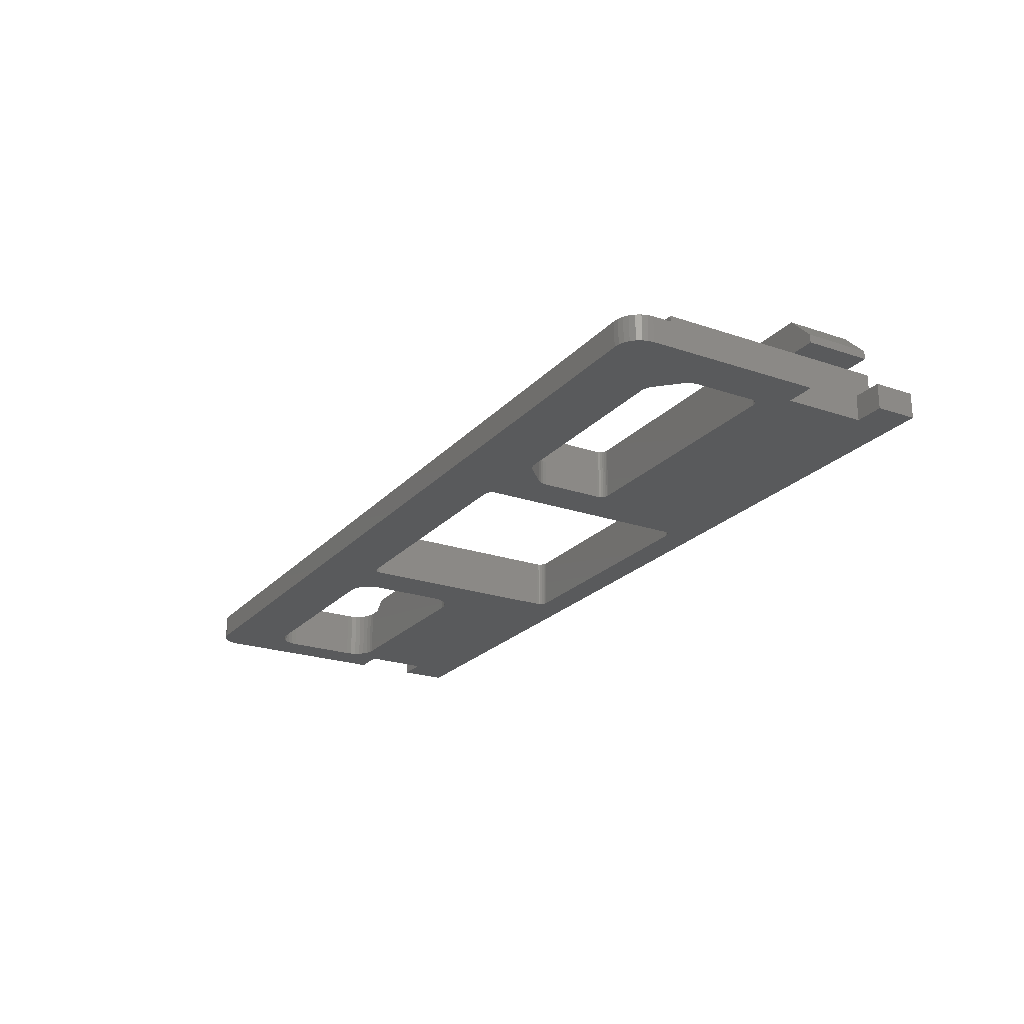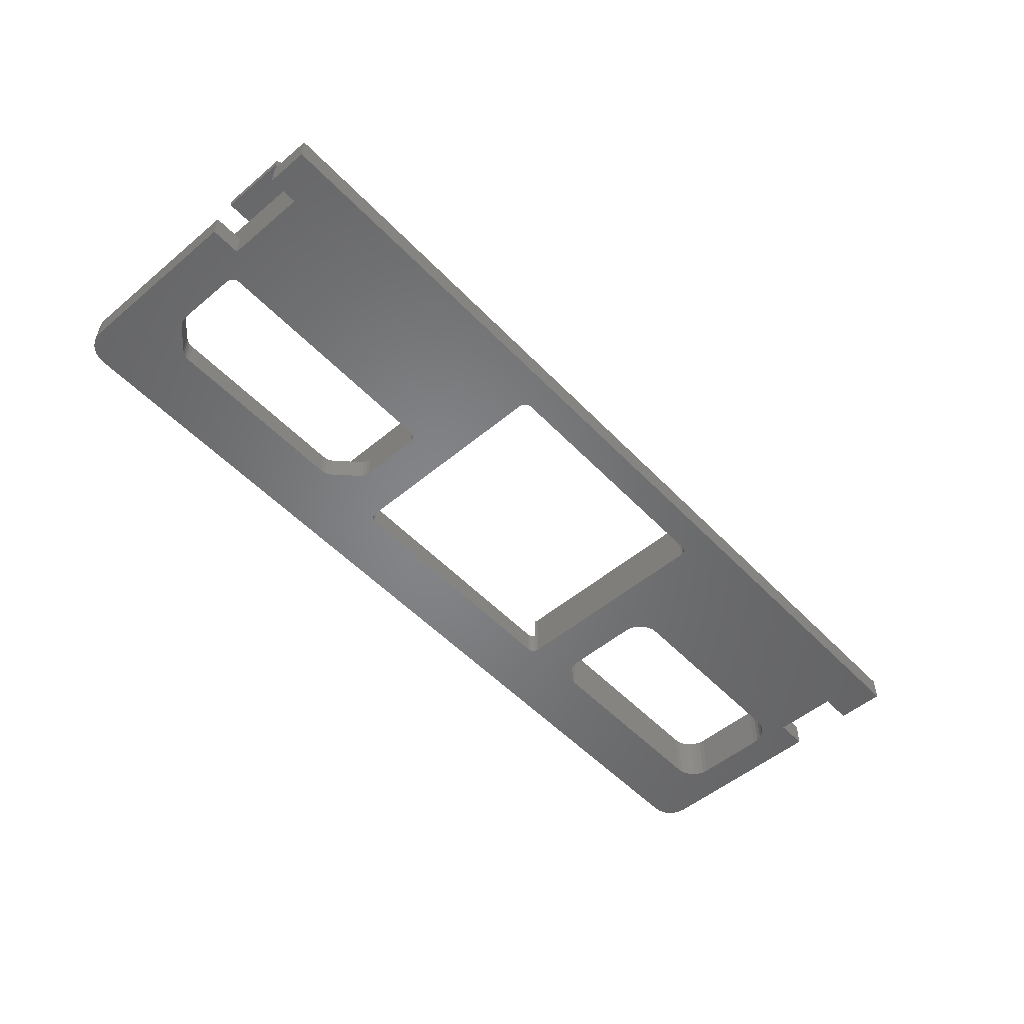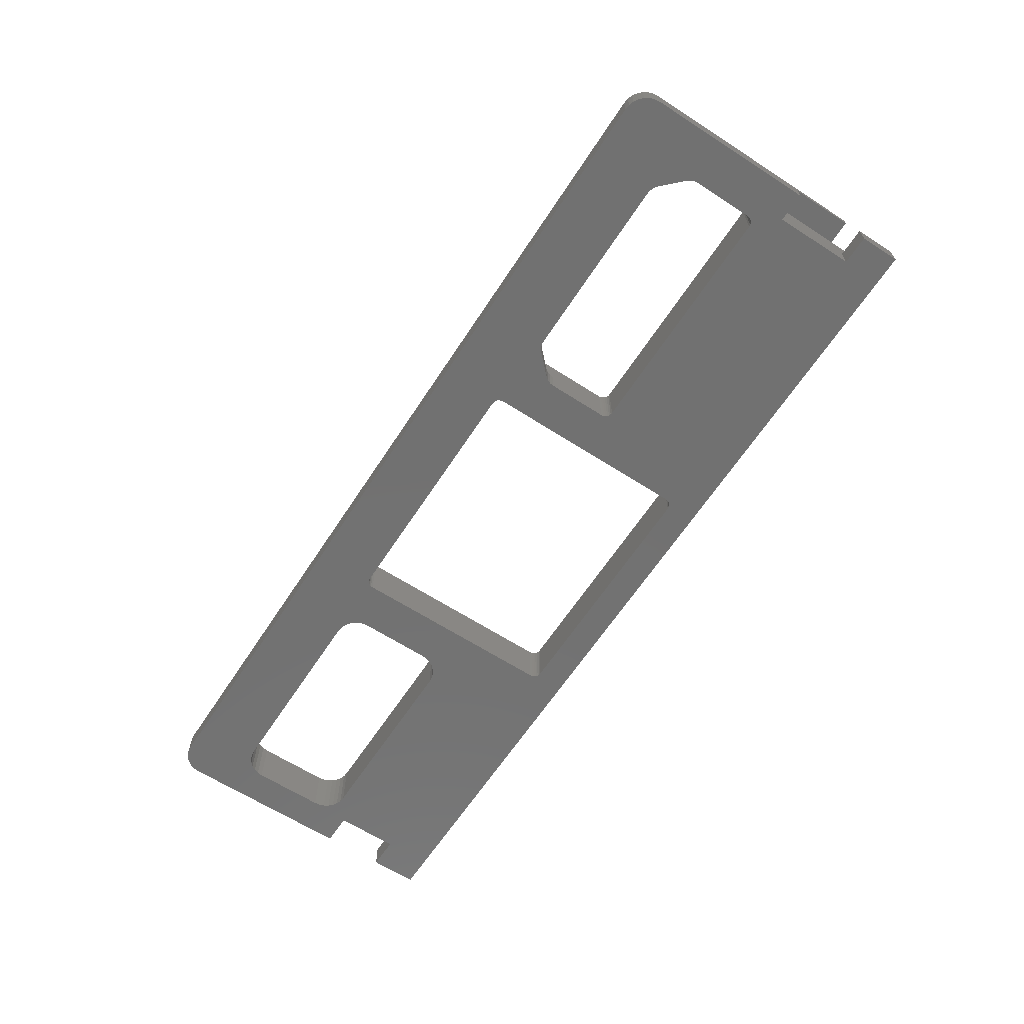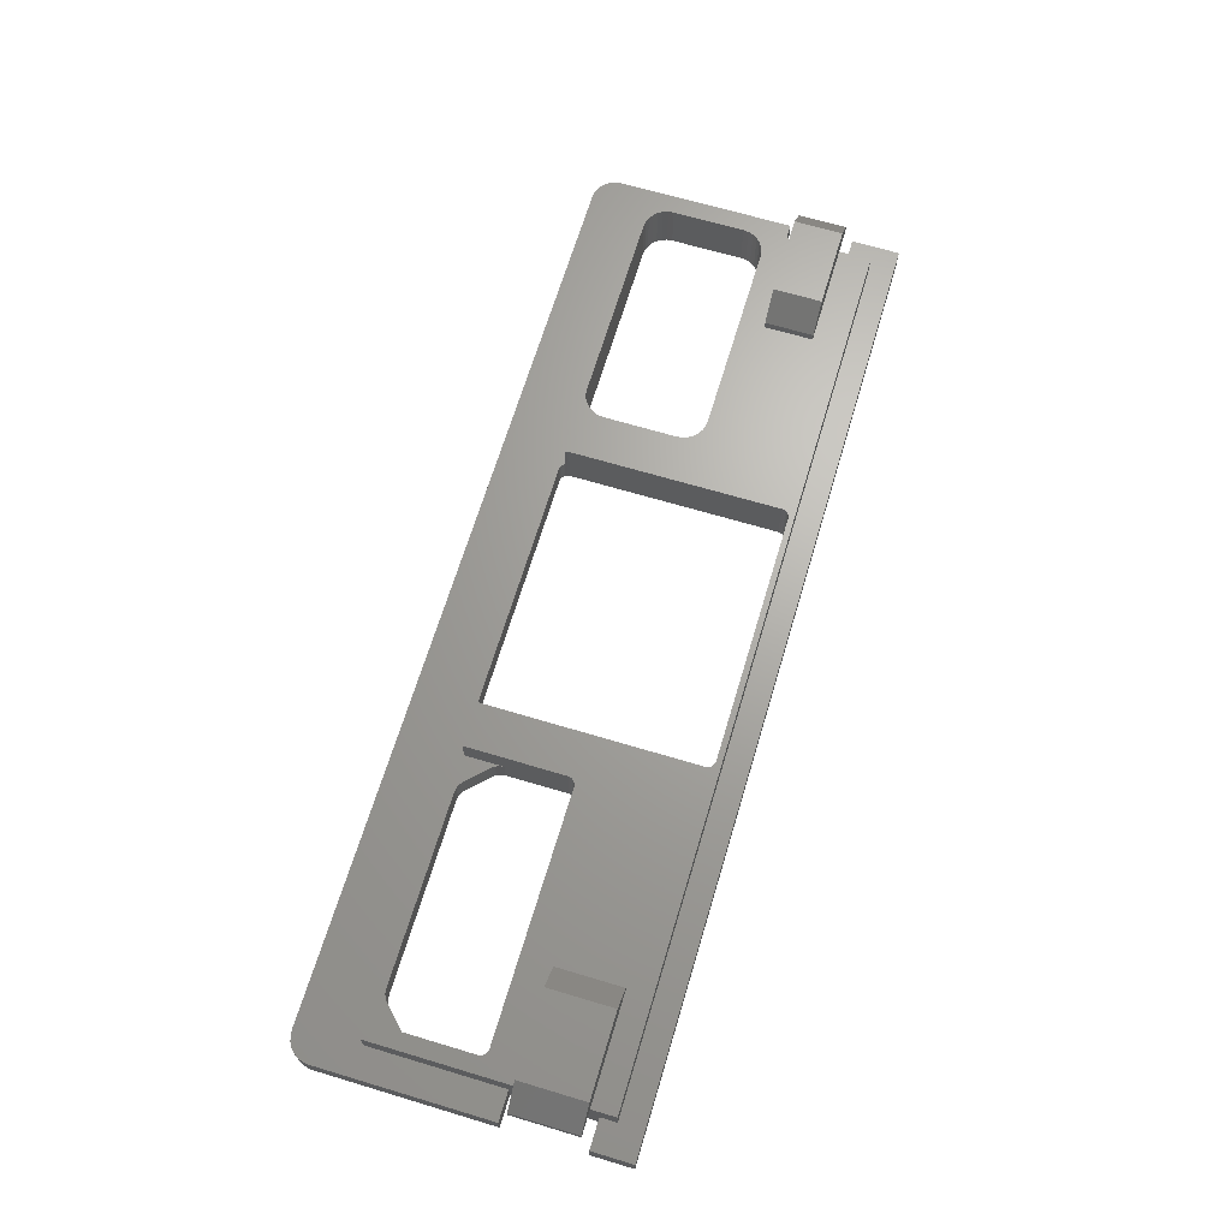
<metadata>
{"format":"stl","ext":"stl","renderer":"f3d","projection":"perspective","resolution":1024,"background":"white","views":[{"elev":-22.8,"azim":59.7,"up":"+Y"},{"elev":-52.3,"azim":132.0,"up":"+Y"},{"elev":-63.5,"azim":56.9,"up":"+Y"},{"elev":67.2,"azim":106.7,"up":"+Y"}]}
</metadata>
<code>
# stl→obj: 300 verts, 608 faces
v 36.67 1.55 12.12
v 37.66 1.55 12.12
v 36.67 3.15 12.12
v 37.66 3.15 12.12
v 20.67 3.15 12.12
v 17.91 3.15 12.12
v 20.67 1.55 12.12
v 17.91 1.55 12.12
v 20.67 0 9.766
v 20.67 1.55 9.766
v 20.7 0 10.02
v 20.7 1.55 10.02
v 20.8 0 10.27
v 20.8 1.55 10.27
v 20.96 0 10.47
v 20.96 1.55 10.47
v -16.29 3.15 10.91
v -16.33 3.15 10.58
v -16.53 3.15 12.12
v -16.33 3.15 6.08
v -16.53 3.15 3.03
v -16.29 3.15 5.746
v -16.18 3.15 5.429
v -16 3.15 5.145
v -15.77 3.15 4.907
v -15.48 3.15 4.729
v -15.16 3.15 4.618
v -14.83 3.15 4.58
v -10.03 3.15 3.03
v -2.831 3.15 4.58
v 1.469 3.15 -1.12
v -2.497 3.15 4.618
v -2.18 3.15 4.729
v -1.895 3.15 4.907
v -1.658 3.15 5.145
v -1.479 3.15 5.429
v -1.368 3.15 5.746
v -1.331 3.15 6.08
v 1.469 3.15 11.88
v -1.331 3.15 10.58
v -1.368 3.15 10.91
v -1.479 3.15 11.23
v -1.658 3.15 11.52
v -1.895 3.15 11.75
v 1.477 3.15 11.96
v -2.18 3.15 11.93
v 1.498 3.15 12.05
v 1.533 3.15 12.12
v -2.497 3.15 12.04
v -2.831 3.15 12.08
v -14.83 3.15 12.08
v -15.16 3.15 12.04
v -15.48 3.15 11.93
v -15.77 3.15 11.75
v -16 3.15 11.52
v -16.18 3.15 11.23
v 20.67 3.15 5.98
v 17.97 3.15 11.88
v 17.96 3.15 11.96
v 17.94 3.15 12.05
v 17.97 3.15 -1.12
v 20.69 3.15 5.851
v 20.74 3.15 5.73
v 20.82 3.15 5.626
v 20.92 3.15 5.547
v 21.04 3.15 5.497
v 21.17 3.15 5.48
v 31.16 3.15 3.53
v 31.16 3.15 -0.47
v 36.17 3.15 5.48
v 37.66 3.15 3.53
v 36.3 3.15 5.497
v 36.42 3.15 5.547
v 36.52 3.15 5.626
v 36.6 3.15 5.73
v 36.65 3.15 5.851
v 36.67 3.15 5.98
v 37.66 3.15 -0.47
v 37.66 3.15 -1.97
v 17.6 3.15 -1.603
v 17.72 3.15 -1.553
v 17.47 3.15 -1.62
v -16.53 3.15 -1.97
v 1.969 3.15 -1.62
v 1.84 3.15 -1.603
v 1.719 3.15 -1.553
v -10.03 3.15 0.02999
v 1.616 3.15 -1.474
v 1.536 3.15 -1.37
v 1.486 3.15 -1.249
v -16.53 3.15 0.02999
v 17.82 3.15 -1.474
v 17.9 3.15 -1.37
v 17.95 3.15 -1.249
v 22.18 1.55 11.69
v 22.18 0 11.69
v 22.38 0 11.85
v 22.38 1.55 11.85
v 22.62 0 11.95
v 22.62 1.55 11.95
v 22.88 0 11.98
v 22.88 1.55 11.98
v 34.46 1.55 11.98
v 34.46 0 11.98
v -18.53 0 -0.47
v -16.53 0 -0.47
v -18.53 1.55 -0.47
v -16.53 1.55 -0.47
v -16.53 0 3.53
v -18.53 0 3.53
v -16.53 1.55 3.53
v -18.53 1.55 3.53
v 39.47 0 4.03
v 37.66 0 4.03
v 39.47 1.55 4.03
v 37.66 1.55 4.03
v 37.66 0 -0.97
v 39.47 0 -0.97
v 37.66 1.55 -0.97
v 39.47 1.55 -0.97
v -18.53 1.55 -3.47
v -18.53 0 -3.47
v -16.53 1.55 -1.97
v 39.47 1.55 -3.47
v 37.66 1.55 -1.97
v -16.53 1.55 12.12
v -18.53 1.55 14.58
v 1.864 1.55 12.37
v -18.49 1.55 14.91
v -17.03 1.55 16.08
v -18.38 1.55 15.23
v -18.2 1.55 15.52
v -17.97 1.55 15.75
v -17.68 1.55 15.93
v -17.36 1.55 16.04
v 37.97 1.55 16.08
v 17.47 1.55 12.38
v 1.969 1.55 12.38
v 38.3 1.55 16.04
v 38.62 1.55 15.93
v 38.9 1.55 15.75
v 39.14 1.55 15.52
v 39.32 1.55 15.23
v 39.43 1.55 14.91
v 39.47 1.55 14.58
v 34.71 1.55 11.95
v 34.96 1.55 11.85
v 35.16 1.55 11.69
v 36.38 1.55 10.47
v 36.54 1.55 10.27
v 36.64 1.55 10.02
v 36.67 1.55 9.766
v 17.84 1.55 12.21
v 17.77 1.55 12.28
v 17.68 1.55 12.34
v 17.57 1.55 12.37
v 1.763 1.55 12.34
v 1.672 1.55 12.28
v 1.594 1.55 12.21
v 1.533 1.55 12.12
v -15.48 0 4.729
v -15.77 0 4.907
v -16 0 5.145
v 1.469 0 -1.12
v -2.831 0 4.58
v -14.83 0 4.58
v 1.616 0 -1.474
v 1.536 0 -1.37
v 39.47 0 -3.47
v 17.47 0 -1.62
v 1.969 0 -1.62
v 1.84 0 -1.603
v 17.72 0 -1.553
v 17.6 0 -1.603
v 17.97 0 -1.12
v 17.95 0 -1.249
v 17.9 0 -1.37
v 36.42 0 5.547
v 36.3 0 5.497
v 36.17 0 5.48
v 39.47 0 14.58
v 36.67 0 9.766
v 36.67 0 5.98
v 36.65 0 5.851
v 39.43 0 14.91
v 37.97 0 16.08
v 34.71 0 11.95
v 39.32 0 15.23
v 39.14 0 15.52
v 38.9 0 15.75
v 38.62 0 15.93
v 38.3 0 16.04
v -17.03 0 16.08
v 17.47 0 12.38
v 17.6 0 12.36
v 17.72 0 12.31
v 17.82 0 12.23
v -17.36 0 16.04
v -17.68 0 15.93
v -17.97 0 15.75
v -18.2 0 15.52
v -18.38 0 15.23
v -18.49 0 14.91
v -18.53 0 14.58
v -16.33 0 10.58
v -16.29 0 10.91
v -16.18 0 11.23
v -16.29 0 5.746
v -16.33 0 6.08
v -16 0 11.52
v -15.77 0 11.75
v -15.48 0 11.93
v -15.16 0 12.04
v -14.83 0 12.08
v -2.831 0 12.08
v -2.497 0 12.04
v 1.84 0 12.36
v 1.969 0 12.38
v -2.18 0 11.93
v 1.616 0 12.23
v 1.719 0 12.31
v -1.895 0 11.75
v 1.486 0 12.01
v 1.536 0 12.13
v 1.469 0 11.88
v -1.658 0 11.52
v -1.479 0 11.23
v -1.368 0 10.91
v -1.331 0 10.58
v -1.331 0 6.08
v -1.368 0 5.746
v -1.479 0 5.429
v -1.658 0 5.145
v -1.895 0 4.907
v -2.18 0 4.729
v -2.497 0 4.618
v -15.16 0 4.618
v -16.18 0 5.429
v 20.67 0 5.98
v 17.97 0 11.88
v 17.82 0 -1.474
v 1.719 0 -1.553
v 1.486 0 -1.249
v 17.9 0 12.13
v 17.95 0 12.01
v 36.6 0 5.73
v 36.52 0 5.626
v 21.17 0 5.48
v 21.04 0 5.497
v 20.92 0 5.547
v 20.82 0 5.626
v 20.74 0 5.73
v 20.69 0 5.851
v 34.96 0 11.85
v 35.16 0 11.69
v 36.38 0 10.47
v 36.54 0 10.27
v 36.64 0 10.02
v 37.66 5.15 -0.47
v 37.66 5.15 3.53
v 39.16 3.65 -0.47
v 39.16 3.65 3.53
v 32.66 5.15 3.53
v 32.66 5.15 -0.47
v 31.16 3.65 -0.47
v 39.16 3.15 -0.47
v 31.16 3.65 3.53
v 39.16 3.15 3.53
v -16.53 5.15 3.03
v -16.53 5.15 0.02999
v -18.03 3.65 3.03
v -18.03 3.65 0.02999
v -11.53 5.15 0.02999
v -10.03 3.65 0.02999
v -18.03 3.15 0.02999
v -11.53 5.15 3.03
v -10.03 3.65 3.03
v -18.03 3.15 3.03
v 17.95 1.575 12.01
v 21.04 1.575 5.497
v 20.92 1.575 5.547
v 20.82 1.575 5.626
v 20.74 1.575 5.73
v 20.69 1.575 5.851
v 36.65 1.575 5.851
v 36.6 1.575 5.73
v 36.52 1.575 5.626
v 36.42 1.575 5.547
v 36.3 1.575 5.497
v 1.84 1.575 -1.603
v 1.719 1.575 -1.553
v 1.616 1.575 -1.474
v 1.536 1.575 -1.37
v 1.486 1.575 -1.249
v 17.95 1.575 -1.249
v 17.9 1.575 -1.37
v 17.82 1.575 -1.474
v 17.72 1.575 -1.553
v 17.6 1.575 -1.603
v 1.486 1.575 12.01
f 1 2 3
f 3 2 4
f 5 6 7
f 7 6 8
f 9 10 11
f 11 10 12
f 11 12 13
f 13 12 14
f 13 14 15
f 15 14 16
f 17 18 19
f 19 18 20
f 19 20 21
f 21 20 22
f 21 22 23
f 23 24 21
f 21 24 25
f 21 25 26
f 26 27 21
f 21 27 28
f 21 28 29
f 29 28 30
f 29 30 31
f 31 30 32
f 31 32 33
f 33 34 31
f 31 34 35
f 31 35 36
f 36 37 31
f 31 37 38
f 31 38 39
f 39 38 40
f 39 40 41
f 41 42 39
f 39 42 43
f 39 43 44
f 39 44 45
f 45 44 46
f 45 46 47
f 47 46 48
f 48 46 49
f 48 49 50
f 48 50 19
f 19 50 51
f 19 51 52
f 52 53 19
f 19 53 54
f 19 54 55
f 55 56 19
f 19 56 17
f 57 58 5
f 5 58 59
f 5 59 60
f 58 57 61
f 61 57 62
f 61 62 63
f 63 64 61
f 61 64 65
f 61 65 66
f 66 67 61
f 61 67 68
f 61 68 69
f 67 70 68
f 68 70 71
f 71 70 72
f 71 72 73
f 73 74 71
f 71 74 75
f 71 75 76
f 76 77 71
f 71 77 4
f 4 77 3
f 78 79 69
f 69 79 80
f 69 80 81
f 80 79 82
f 82 79 83
f 82 83 84
f 84 83 85
f 85 83 86
f 86 83 87
f 86 87 88
f 88 87 89
f 89 87 90
f 90 87 31
f 31 87 29
f 83 91 87
f 81 92 69
f 69 92 93
f 69 93 94
f 94 61 69
f 60 6 5
f 16 95 15
f 15 95 96
f 96 95 97
f 97 95 98
f 97 98 99
f 99 98 100
f 99 100 101
f 101 100 102
f 102 103 101
f 101 103 104
f 105 106 107
f 107 106 108
f 109 110 111
f 111 110 112
f 113 114 115
f 115 114 116
f 117 118 119
f 119 118 120
f 107 121 105
f 105 121 122
f 108 123 107
f 107 123 121
f 121 123 124
f 124 123 125
f 124 125 120
f 120 125 119
f 111 112 126
f 126 112 127
f 126 127 128
f 128 127 129
f 128 129 130
f 130 129 131
f 130 131 132
f 132 133 130
f 130 133 134
f 130 134 135
f 136 137 130
f 130 137 138
f 130 138 128
f 139 140 136
f 136 140 141
f 136 141 142
f 142 143 136
f 136 143 144
f 136 144 102
f 102 144 145
f 102 145 103
f 103 145 1
f 103 1 146
f 146 1 147
f 147 1 148
f 148 1 149
f 149 1 150
f 150 1 151
f 151 1 152
f 1 145 2
f 2 145 115
f 2 115 116
f 136 102 7
f 7 102 100
f 7 100 98
f 98 95 7
f 7 95 16
f 7 16 14
f 14 12 7
f 7 12 10
f 8 153 7
f 7 153 154
f 7 154 155
f 155 156 7
f 7 156 136
f 156 137 136
f 128 157 126
f 126 157 158
f 126 158 159
f 159 160 126
f 109 161 110
f 110 161 162
f 110 162 163
f 106 164 109
f 109 164 165
f 109 165 166
f 105 122 106
f 106 122 167
f 106 167 168
f 169 170 122
f 122 170 171
f 122 171 172
f 118 117 169
f 169 117 173
f 169 173 174
f 114 175 117
f 117 175 176
f 117 176 177
f 113 178 114
f 114 178 179
f 114 179 180
f 181 182 113
f 113 182 183
f 113 183 184
f 185 186 181
f 181 186 104
f 181 104 187
f 185 188 186
f 186 188 189
f 186 189 190
f 190 191 186
f 186 191 192
f 193 194 186
f 186 194 195
f 186 195 101
f 101 195 99
f 99 195 196
f 99 196 197
f 198 199 193
f 193 199 200
f 193 200 201
f 201 202 193
f 193 202 203
f 193 203 204
f 110 205 204
f 204 205 206
f 204 206 207
f 208 209 110
f 110 209 205
f 207 210 204
f 204 210 211
f 204 211 212
f 212 213 204
f 204 213 214
f 204 214 215
f 216 217 215
f 215 217 218
f 215 218 193
f 193 218 194
f 219 220 216
f 216 220 221
f 216 221 217
f 222 223 219
f 219 223 224
f 219 224 220
f 223 222 225
f 225 222 226
f 225 226 227
f 227 228 225
f 225 228 229
f 225 229 230
f 225 230 164
f 164 230 231
f 164 231 232
f 232 233 164
f 164 233 234
f 164 234 235
f 235 236 164
f 164 236 165
f 166 237 109
f 109 237 161
f 163 238 110
f 110 238 208
f 175 239 240
f 240 239 9
f 240 9 11
f 177 241 117
f 117 241 173
f 174 170 169
f 172 242 122
f 122 242 167
f 168 243 106
f 106 243 164
f 99 197 97
f 97 197 244
f 97 244 245
f 97 245 96
f 96 245 240
f 96 240 15
f 15 240 13
f 13 240 11
f 184 246 113
f 113 246 247
f 113 247 178
f 180 248 114
f 114 248 175
f 248 249 175
f 175 249 250
f 175 250 251
f 251 252 175
f 175 252 253
f 175 253 239
f 101 104 186
f 187 254 181
f 181 254 255
f 181 255 256
f 256 257 181
f 181 257 258
f 181 258 182
f 204 215 193
f 115 145 113
f 113 145 181
f 259 260 261
f 261 260 262
f 260 259 263
f 263 259 264
f 264 259 265
f 265 259 261
f 265 261 78
f 78 261 266
f 78 69 265
f 263 264 267
f 267 264 265
f 260 263 262
f 262 263 267
f 262 267 71
f 71 267 68
f 71 268 262
f 267 265 68
f 68 265 69
f 269 270 271
f 271 270 272
f 270 273 272
f 272 273 274
f 272 274 91
f 91 274 87
f 91 275 272
f 270 269 273
f 273 269 276
f 273 276 274
f 274 276 277
f 261 262 266
f 266 262 268
f 78 266 71
f 71 266 268
f 271 272 278
f 278 272 275
f 274 277 87
f 87 277 29
f 276 269 277
f 277 269 271
f 277 271 21
f 21 271 278
f 21 29 277
f 21 278 91
f 91 278 275
f 48 19 160
f 160 19 126
f 138 137 218
f 218 137 194
f 137 156 194
f 194 156 195
f 195 156 155
f 195 155 196
f 196 155 154
f 196 154 197
f 197 154 153
f 197 153 244
f 244 153 8
f 244 8 245
f 245 8 279
f 245 279 240
f 240 279 59
f 240 59 58
f 6 60 8
f 8 60 279
f 60 59 279
f 239 57 10
f 10 57 5
f 10 5 7
f 10 9 239
f 248 67 280
f 280 67 66
f 280 66 281
f 281 66 65
f 281 65 282
f 282 65 64
f 282 64 283
f 283 64 63
f 283 63 284
f 284 63 62
f 284 62 57
f 57 239 284
f 284 239 253
f 284 253 283
f 283 253 252
f 283 252 282
f 282 252 251
f 282 251 281
f 281 251 250
f 281 250 280
f 280 250 249
f 280 249 248
f 70 67 180
f 180 67 248
f 183 77 285
f 285 77 76
f 285 76 286
f 286 76 75
f 286 75 287
f 287 75 74
f 287 74 288
f 288 74 73
f 288 73 289
f 289 73 72
f 289 72 70
f 70 180 289
f 289 180 179
f 289 179 288
f 288 179 178
f 288 178 287
f 287 178 247
f 287 247 286
f 286 247 246
f 286 246 285
f 285 246 184
f 285 184 183
f 1 3 152
f 152 3 77
f 152 77 183
f 183 182 152
f 256 149 257
f 257 149 150
f 257 150 258
f 258 150 151
f 258 151 182
f 182 151 152
f 148 149 255
f 255 149 256
f 104 103 187
f 187 103 146
f 187 146 254
f 254 146 147
f 254 147 255
f 255 147 148
f 31 39 164
f 164 39 225
f 171 84 290
f 290 84 85
f 290 85 291
f 291 85 86
f 291 86 292
f 292 86 88
f 292 88 293
f 293 88 89
f 293 89 294
f 294 89 90
f 294 90 31
f 31 164 294
f 294 164 243
f 294 243 293
f 293 243 168
f 293 168 292
f 292 168 167
f 292 167 291
f 291 167 242
f 291 242 290
f 290 242 172
f 290 172 171
f 82 84 170
f 170 84 171
f 175 61 295
f 295 61 94
f 295 94 296
f 296 94 93
f 296 93 297
f 297 93 92
f 297 92 298
f 298 92 81
f 298 81 299
f 299 81 80
f 299 80 82
f 82 170 299
f 299 170 174
f 299 174 298
f 298 174 173
f 298 173 297
f 297 173 241
f 297 241 296
f 296 241 177
f 296 177 295
f 295 177 176
f 295 176 175
f 58 61 240
f 240 61 175
f 159 224 160
f 160 224 223
f 160 223 300
f 300 223 225
f 300 225 39
f 224 159 220
f 220 159 158
f 220 158 221
f 221 158 157
f 221 157 217
f 217 157 128
f 217 128 218
f 218 128 138
f 39 45 300
f 300 45 47
f 300 47 160
f 160 47 48
f 40 38 229
f 229 38 230
f 215 50 216
f 216 50 49
f 216 49 219
f 219 49 46
f 219 46 222
f 222 46 44
f 222 44 226
f 226 44 43
f 226 43 227
f 227 43 42
f 227 42 228
f 228 42 41
f 228 41 229
f 229 41 40
f 51 50 214
f 214 50 215
f 205 18 206
f 206 18 17
f 206 17 207
f 207 17 56
f 207 56 210
f 210 56 55
f 210 55 211
f 211 55 54
f 211 54 212
f 212 54 53
f 212 53 213
f 213 53 52
f 213 52 214
f 214 52 51
f 20 18 209
f 209 18 205
f 166 28 237
f 237 28 27
f 237 27 161
f 161 27 26
f 161 26 162
f 162 26 25
f 162 25 163
f 163 25 24
f 163 24 238
f 238 24 23
f 238 23 208
f 208 23 22
f 208 22 209
f 209 22 20
f 30 28 165
f 165 28 166
f 230 38 231
f 231 38 37
f 231 37 232
f 232 37 36
f 232 36 233
f 233 36 35
f 233 35 234
f 234 35 34
f 234 34 235
f 235 34 33
f 235 33 236
f 236 33 32
f 236 32 165
f 165 32 30
f 126 19 111
f 111 19 21
f 111 21 91
f 111 91 108
f 108 91 83
f 108 83 123
f 106 109 108
f 108 109 111
f 125 123 79
f 79 123 83
f 2 116 4
f 4 116 71
f 71 116 119
f 71 119 78
f 78 119 79
f 79 119 125
f 114 117 116
f 116 117 119
f 110 204 112
f 112 204 127
f 169 122 124
f 124 122 121
f 118 169 120
f 120 169 124
f 136 186 139
f 139 186 192
f 139 192 140
f 140 192 191
f 140 191 141
f 141 191 190
f 141 190 142
f 142 190 189
f 142 189 143
f 143 189 188
f 143 188 144
f 144 188 185
f 144 185 145
f 145 185 181
f 193 186 130
f 130 186 136
f 127 204 129
f 129 204 203
f 129 203 131
f 131 203 202
f 131 202 132
f 132 202 201
f 132 201 133
f 133 201 200
f 133 200 134
f 134 200 199
f 134 199 135
f 135 199 198
f 135 198 130
f 130 198 193

</code>
